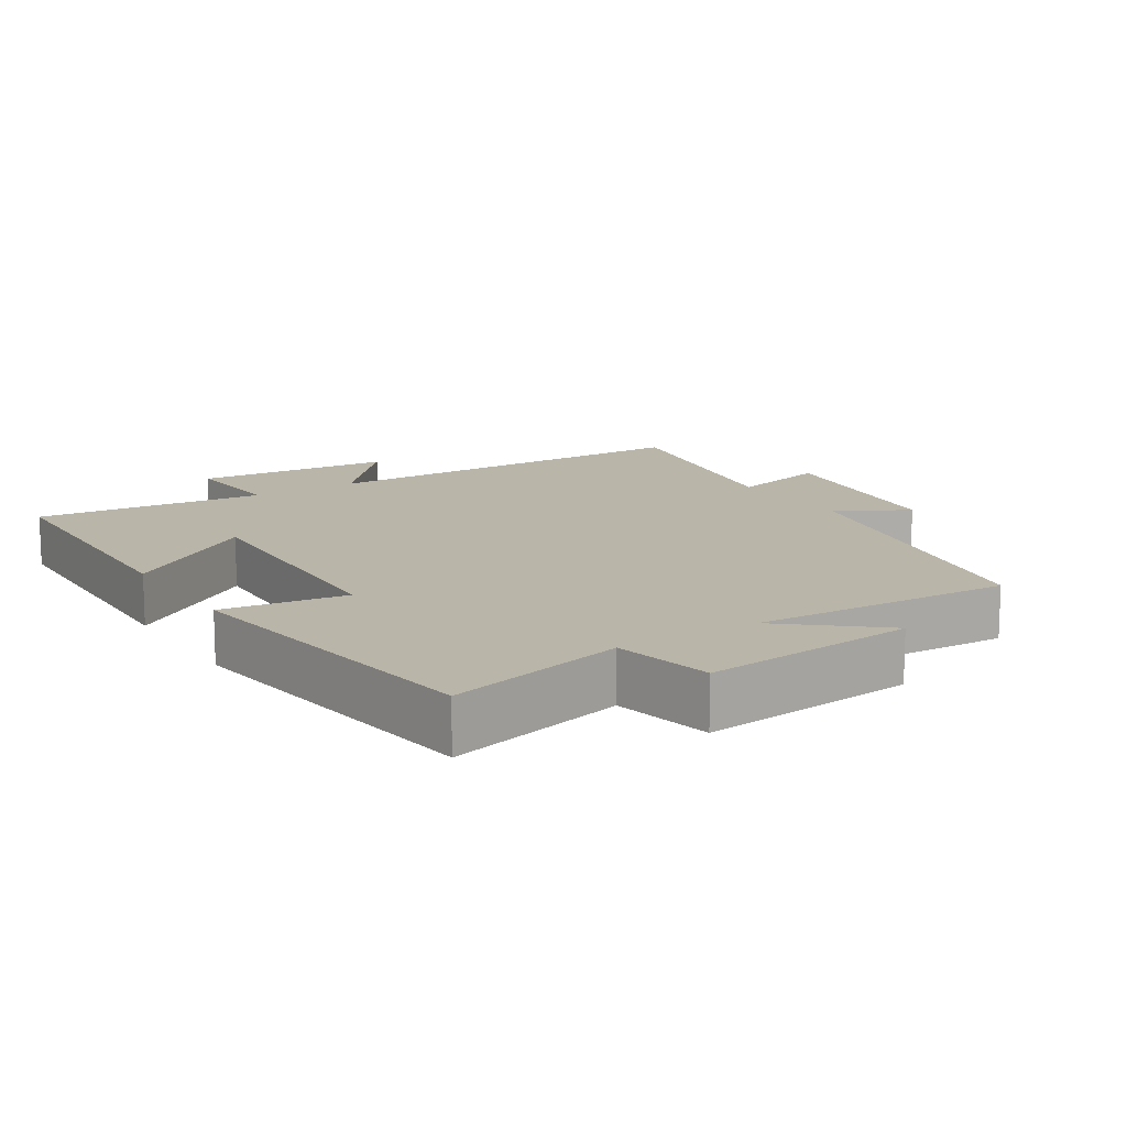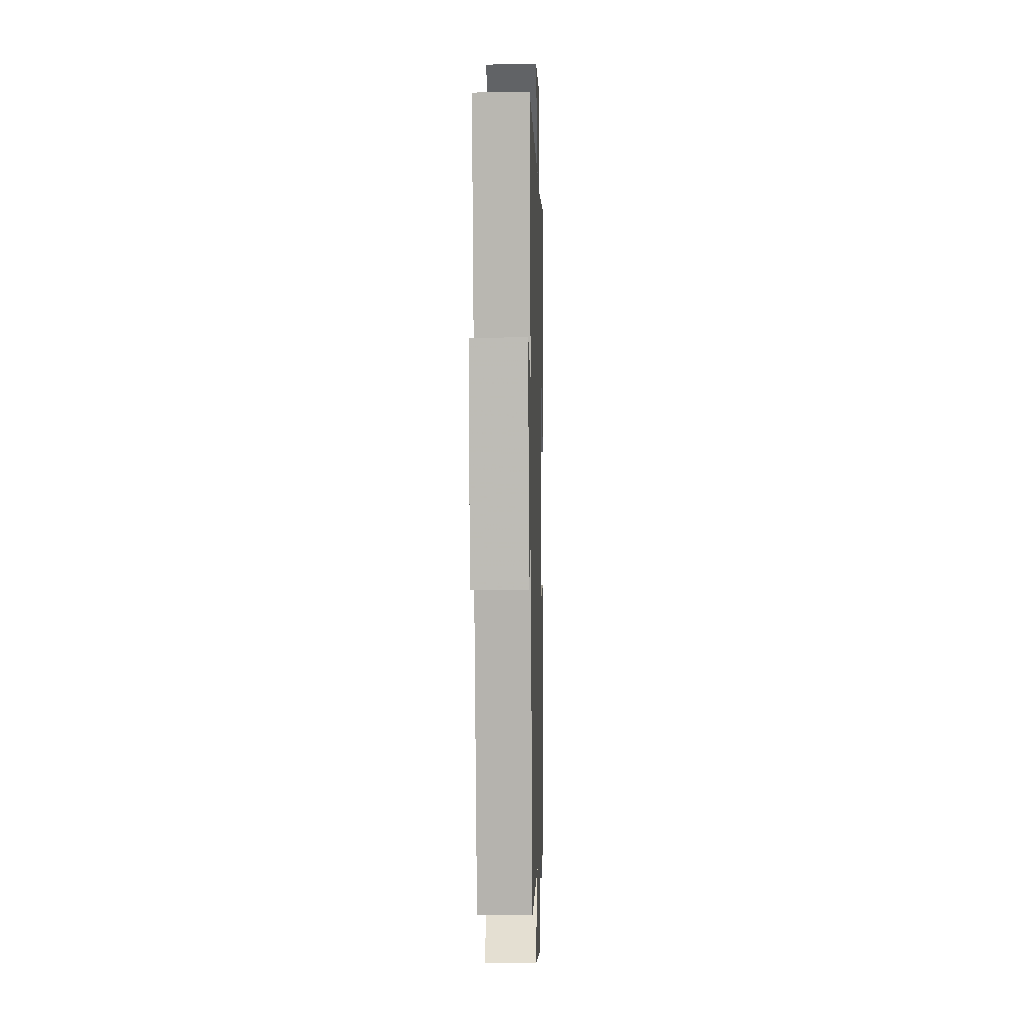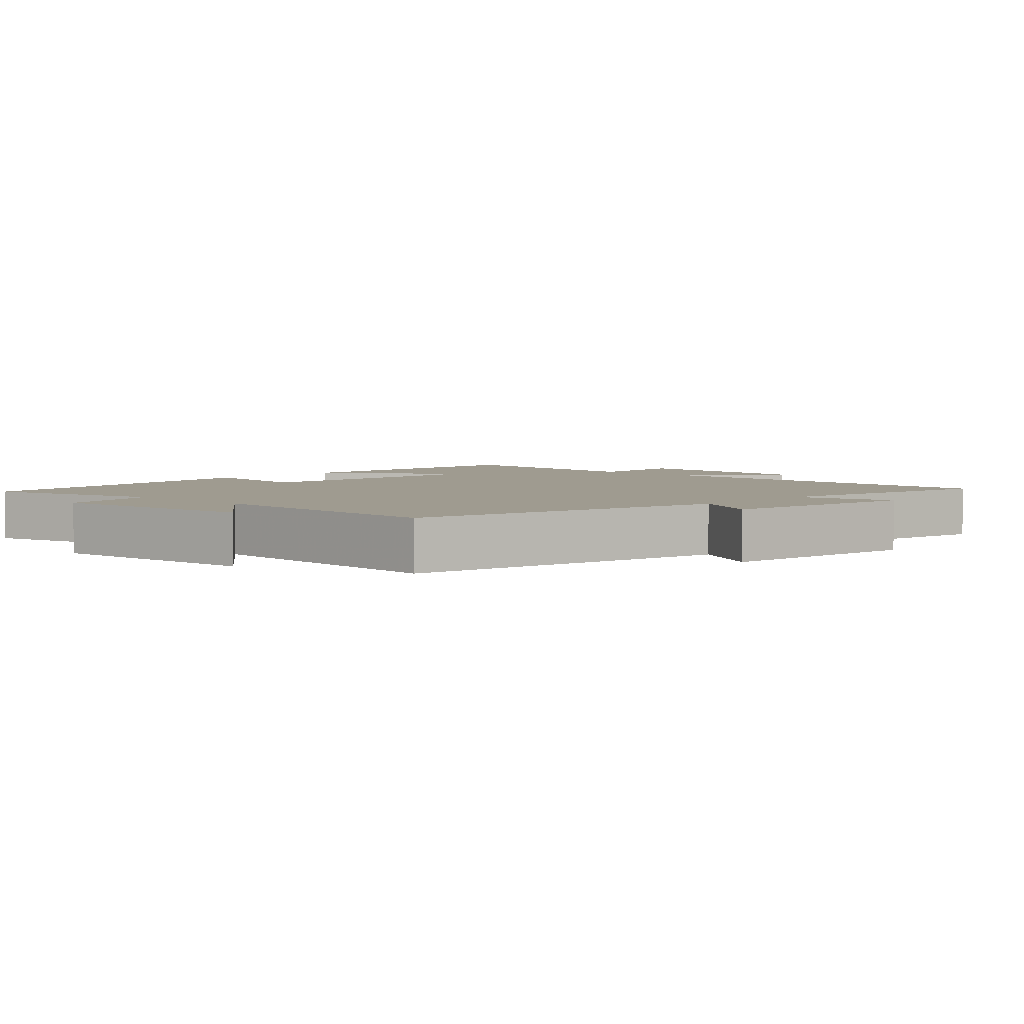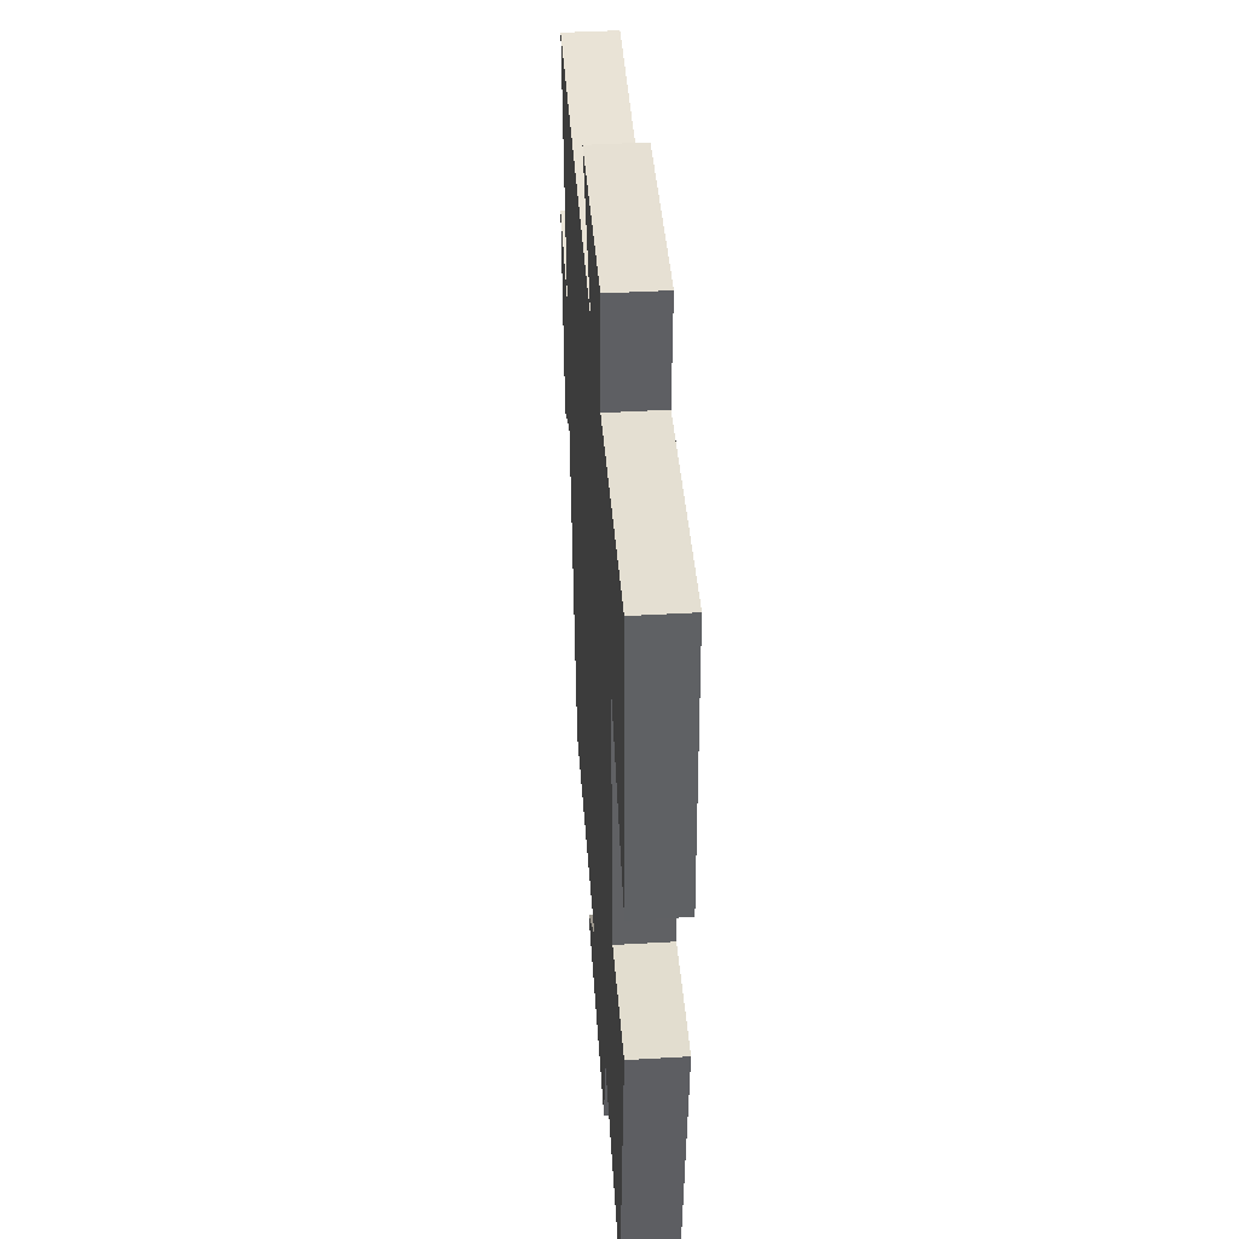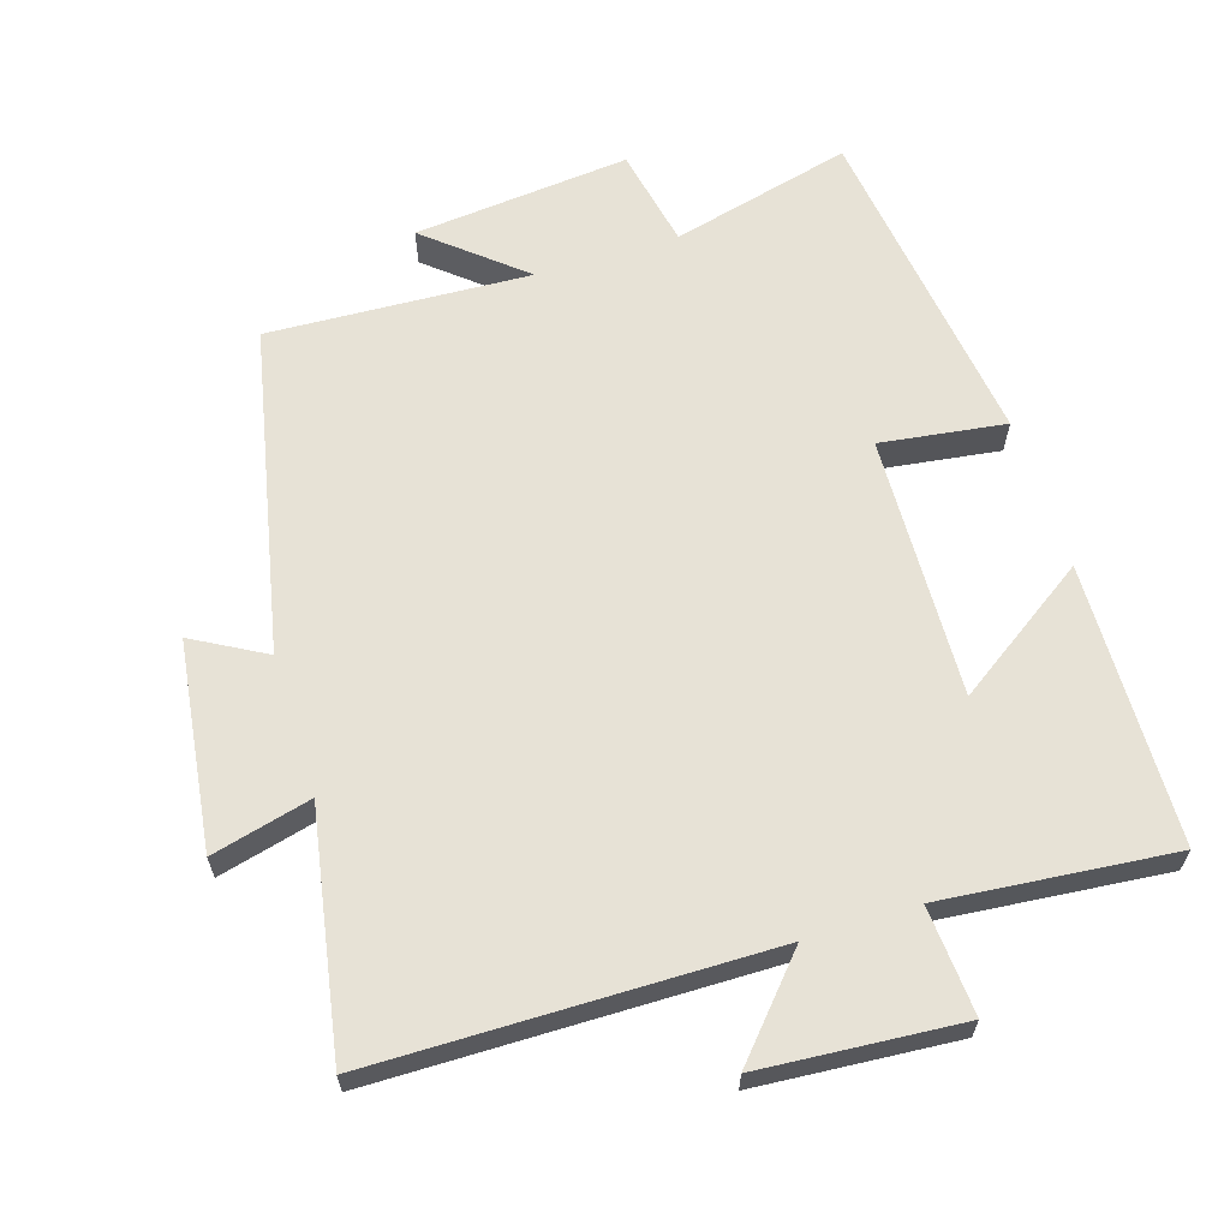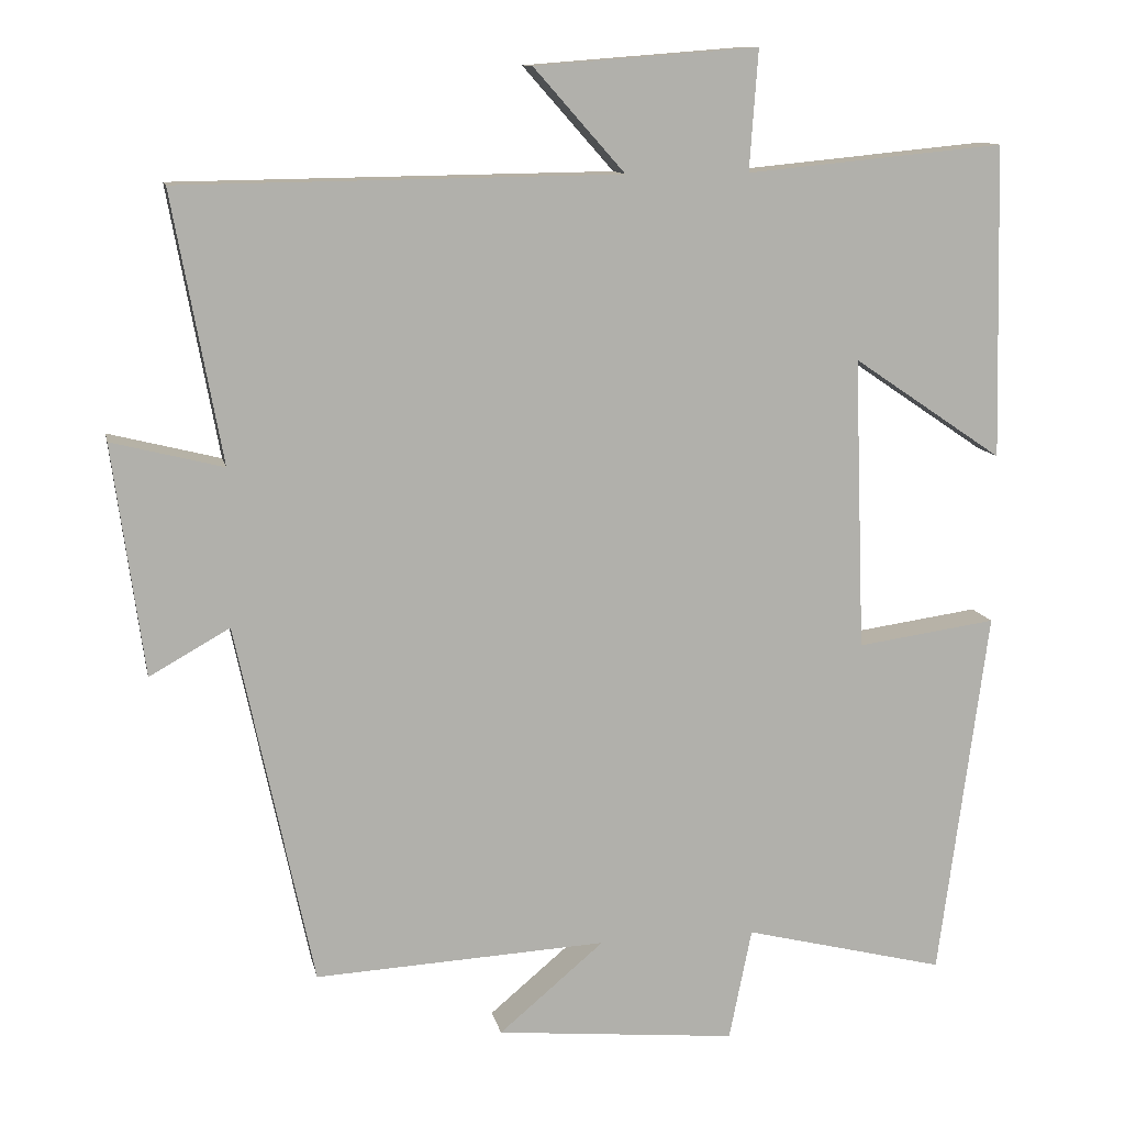
<metadata>
{"format":"obj","ext":"obj","renderer":"f3d","projection":"perspective","resolution":1024,"background":"white","views":[{"elev":13.6,"azim":147.4,"up":"+Y"},{"elev":-2.5,"azim":-88.4,"up":"+Z"},{"elev":4.0,"azim":-136.4,"up":"+Y"},{"elev":42.9,"azim":86.0,"up":"+Z"},{"elev":63.3,"azim":-17.5,"up":"+Y"},{"elev":11.6,"azim":-11.6,"up":"+Z"}]}
</metadata>
<code>
v -0.401 0.07 -0.519
v -0.5 0.07 -0.053
v -0.603 0.07 -0.111
v -0.643 0.07 0.185
v -0.5 0.07 0.149
v -0.563 0.07 0.493
v 0.001 0.07 0.5
v -0.116 0.07 0.632
v 0.17 0.07 0.654
v 0.159 0.07 0.5
v 0.49 0.07 0.532
v 0.5 0.07 0.13
v 0.307 0.07 0.261
v 0.321 0.07 -0.115
v 0.5 0.07 -0.09
v 0.437 0.07 -0.565
v 0.178 0.07 -0.5
v 0.149 0.07 -0.644
v -0.161 0.07 -0.614
v -0.026 0.07 -0.5
v -0.401 0 -0.519
v -0.5 0 -0.053
v -0.603 0 -0.111
v -0.643 0 0.185
v -0.5 0 0.149
v -0.563 0 0.493
v 0.001 0 0.5
v -0.116 0 0.632
v 0.17 0 0.654
v 0.159 0 0.5
v 0.49 0 0.532
v 0.5 0 0.13
v 0.307 0 0.261
v 0.321 0 -0.115
v 0.5 0 -0.09
v 0.437 0 -0.565
v 0.178 0 -0.5
v 0.149 0 -0.644
v -0.161 0 -0.614
v -0.026 0 -0.5
f 17 18 19 20
f 14 15 16 17
f 13 14 17 20
f 10 11 12 13
f 20 1 2
f 13 20 2
f 10 13 2
f 7 8 9 10
f 5 6 7 10
f 2 3 4 5
f 2 5 10
f 40 39 38 37
f 37 36 35 34
f 40 37 34 33
f 33 32 31 30
f 22 21 40
f 22 40 33
f 22 33 30
f 30 29 28 27
f 30 27 26 25
f 25 24 23 22
f 30 25 22
f 1 21 22 2
f 2 22 23 3
f 3 23 24 4
f 4 24 25 5
f 5 25 26 6
f 6 26 27 7
f 7 27 28 8
f 8 28 29 9
f 9 29 30 10
f 10 30 31 11
f 11 31 32 12
f 12 32 33 13
f 13 33 34 14
f 14 34 35 15
f 15 35 36 16
f 16 36 37 17
f 17 37 38 18
f 18 38 39 19
f 19 39 40 20
f 20 40 21 1

</code>
